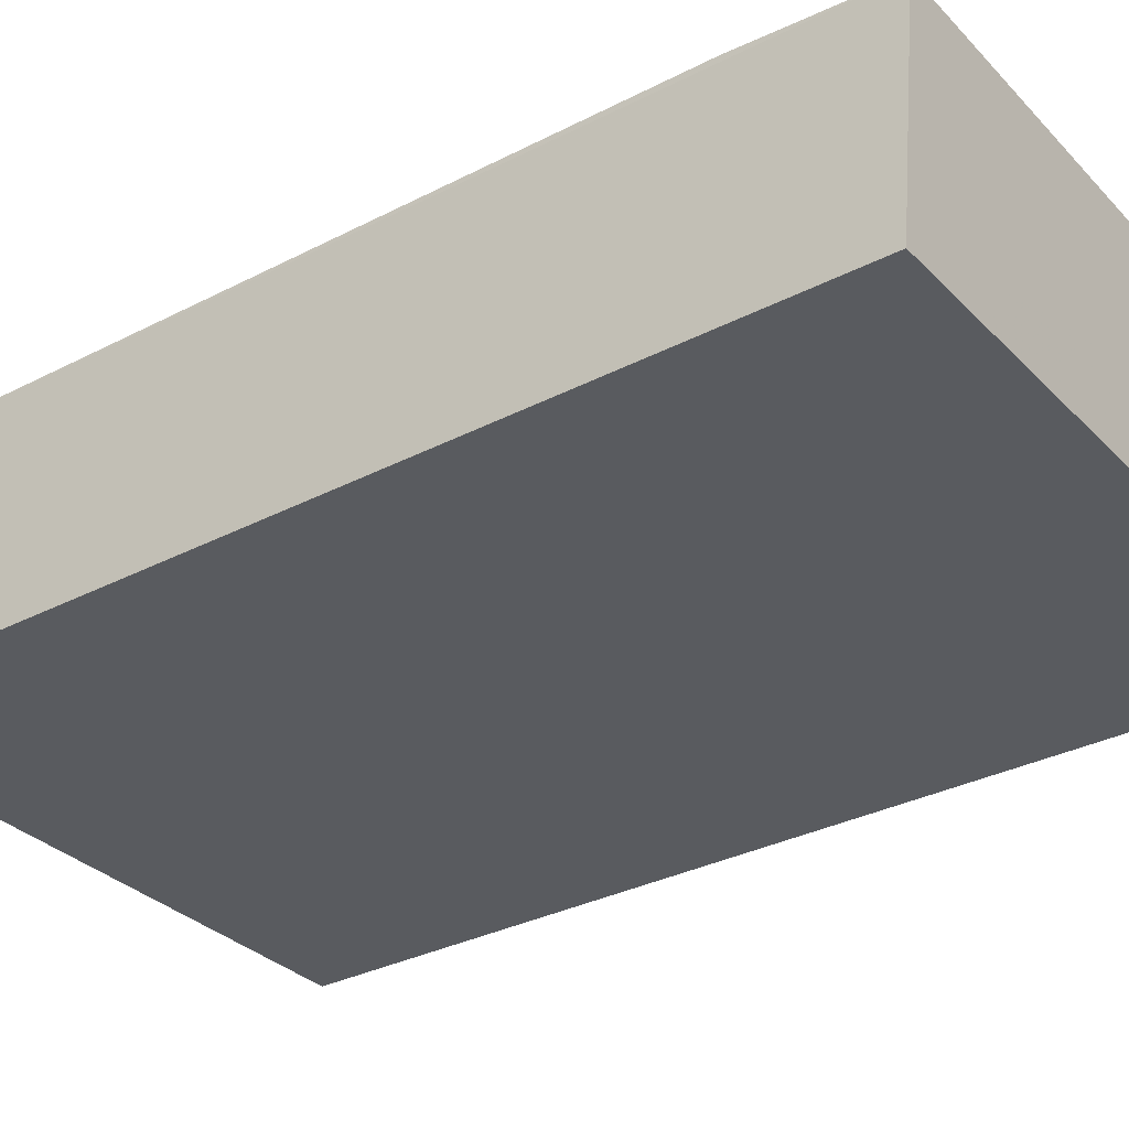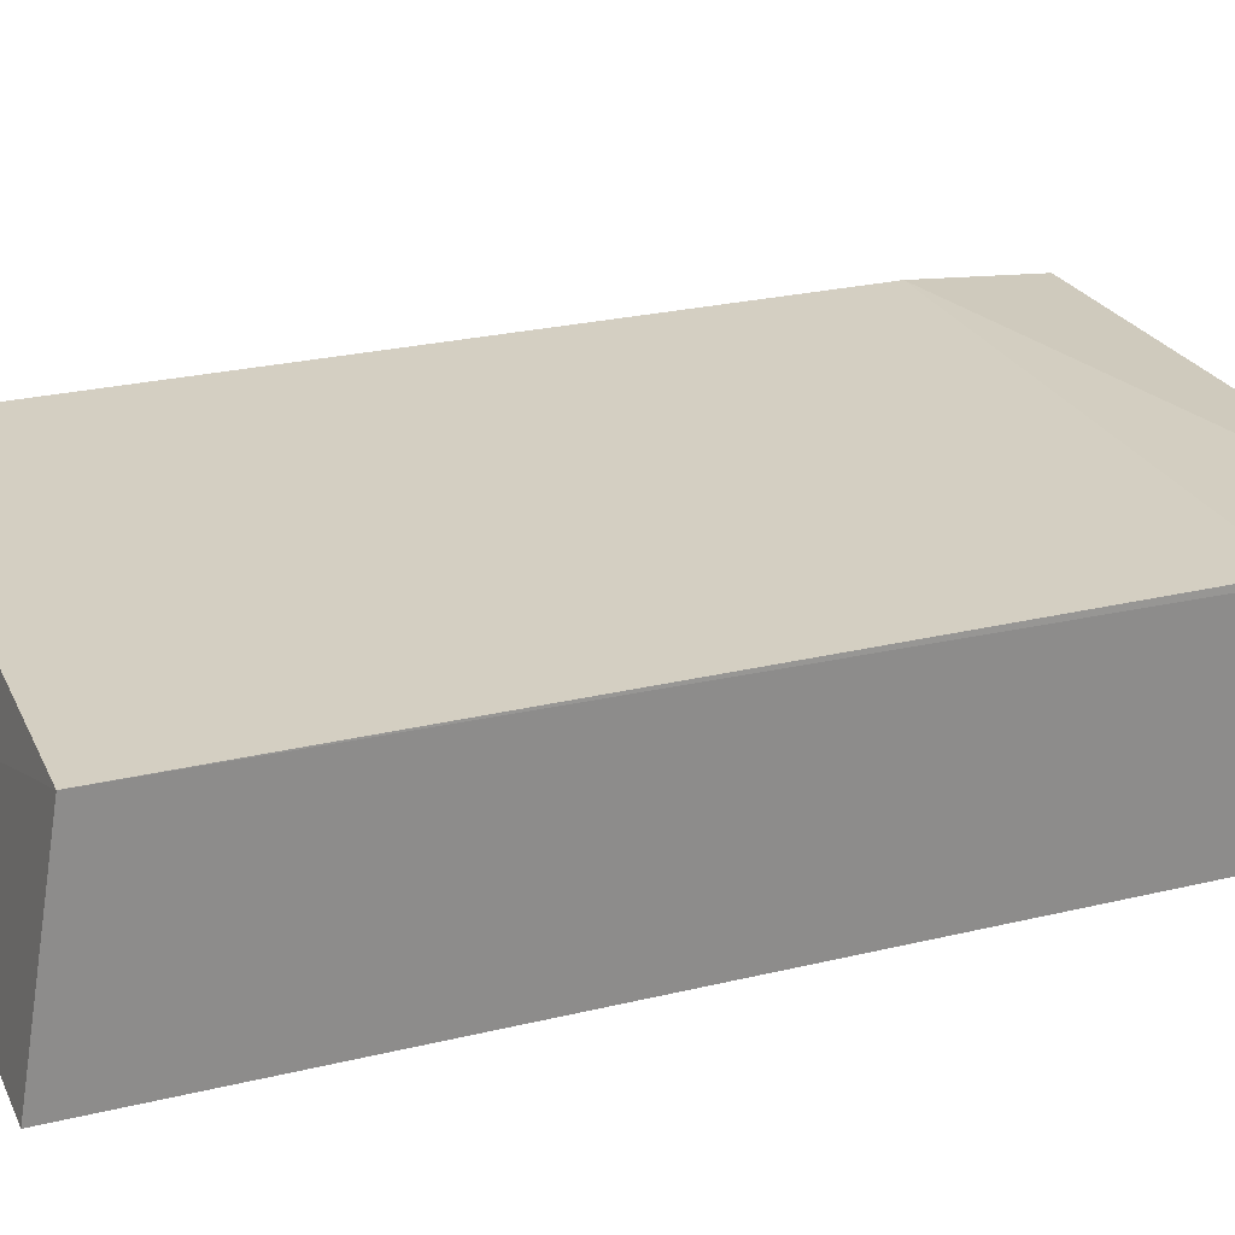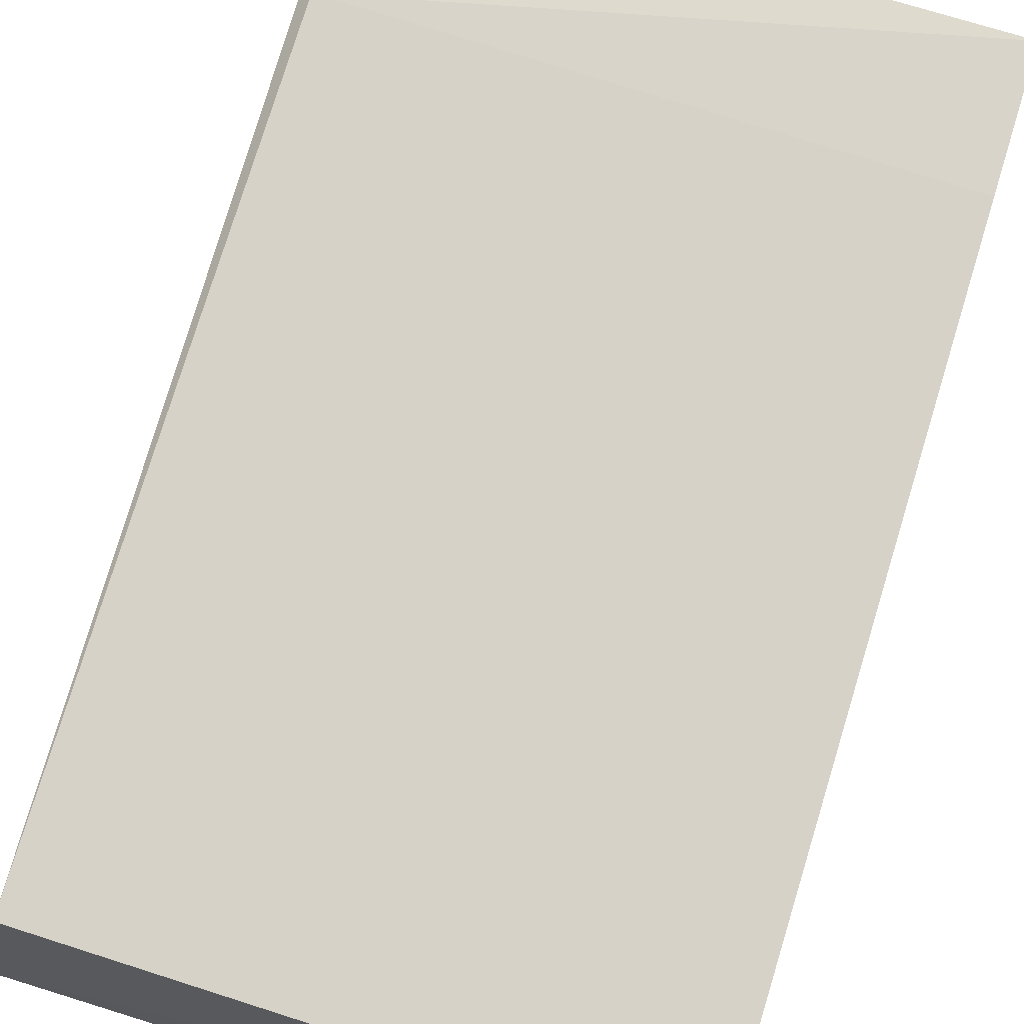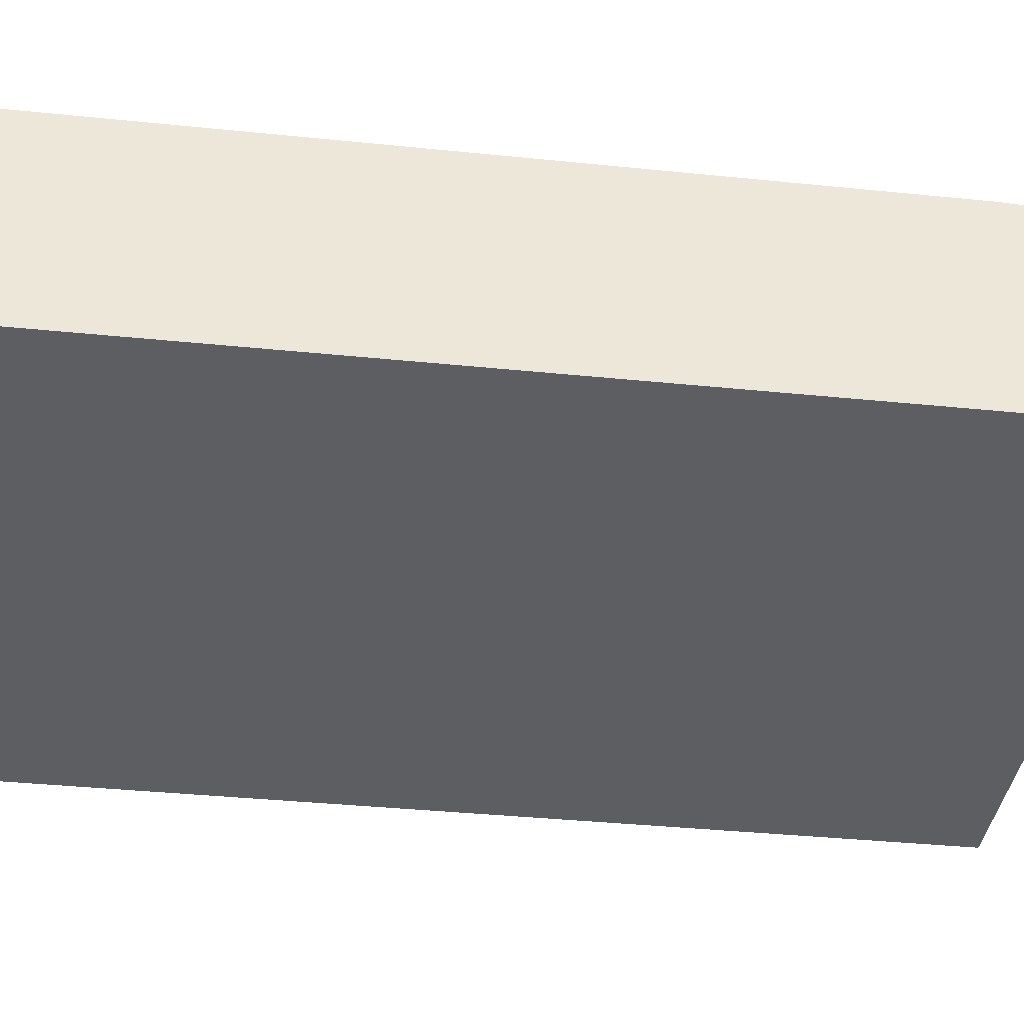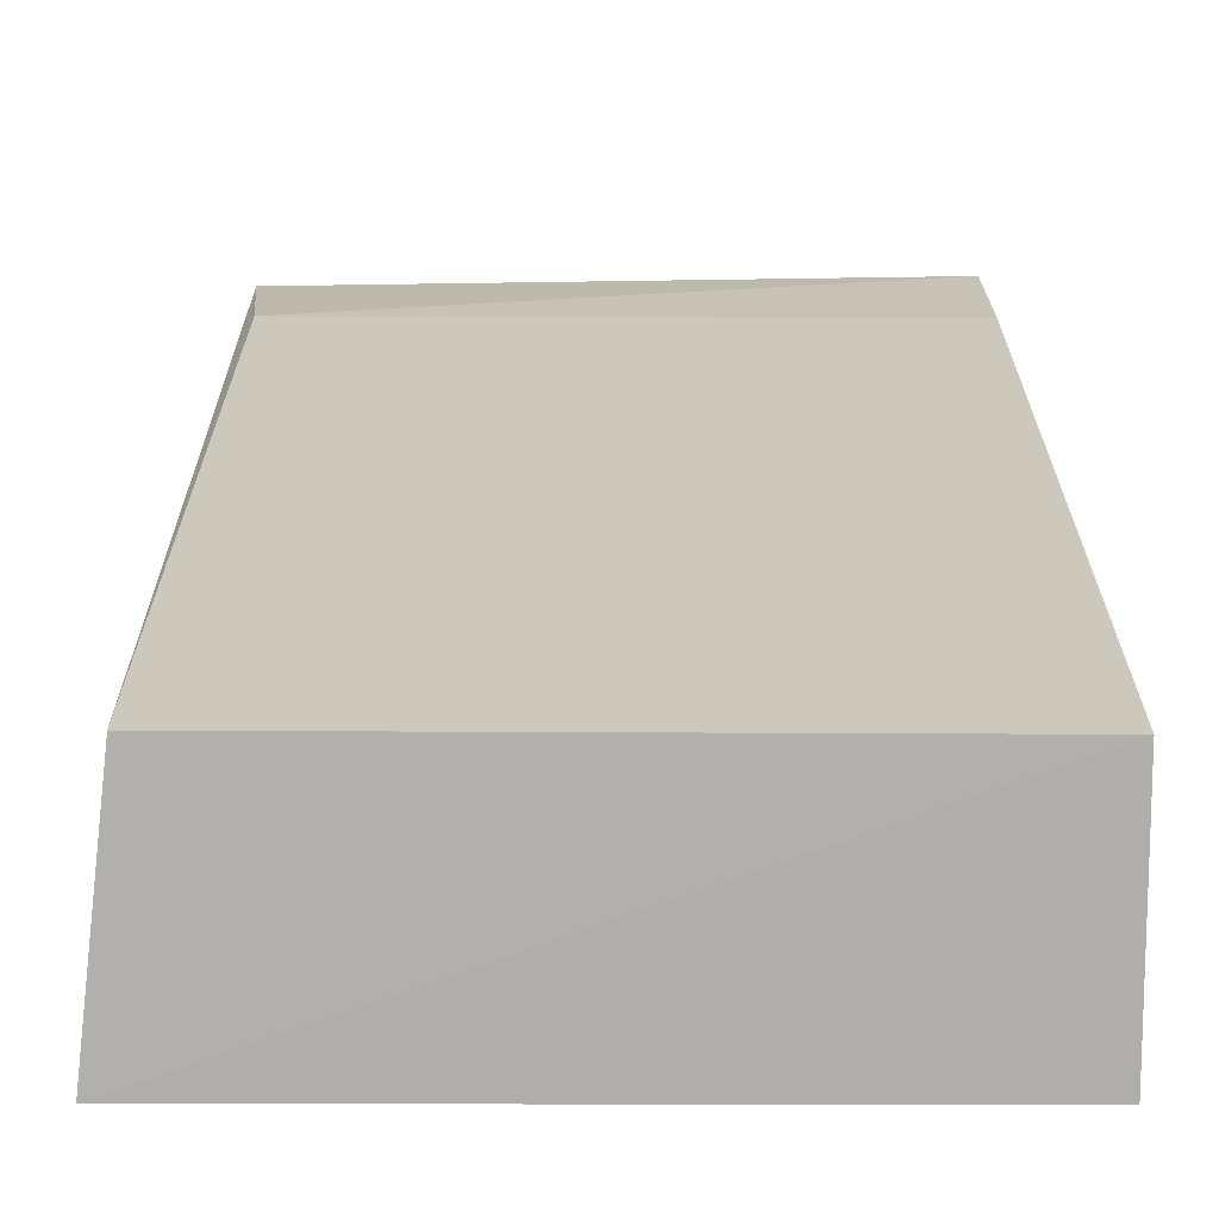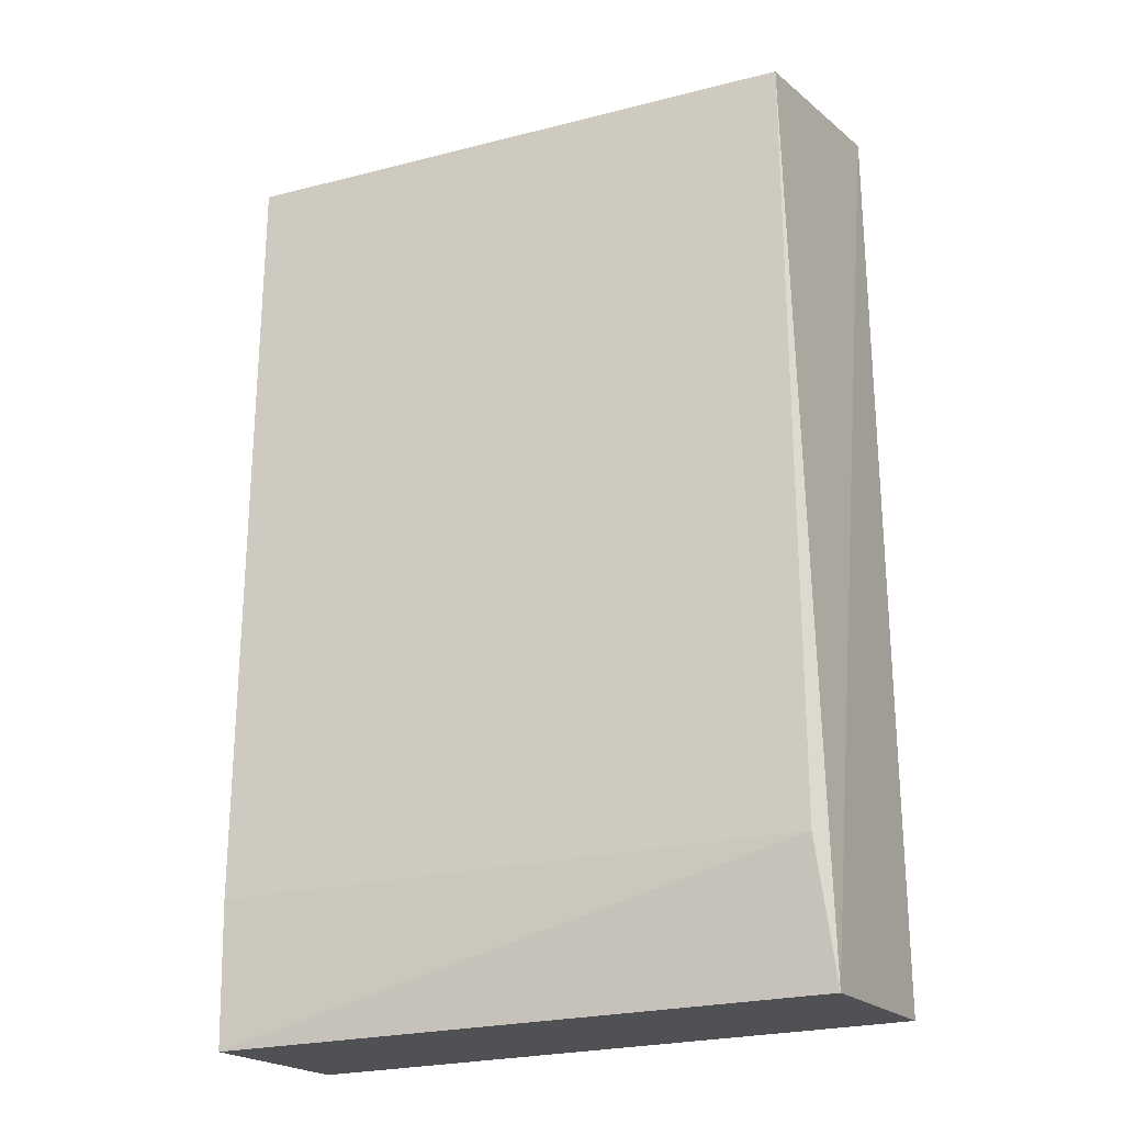
<metadata>
{"format":"obj","ext":"obj","renderer":"f3d","projection":"perspective","resolution":1024,"background":"white","views":[{"elev":-32.1,"azim":-54.0,"up":"+Z"},{"elev":25.6,"azim":-111.1,"up":"+Z"},{"elev":78.2,"azim":-162.9,"up":"+Z"},{"elev":-37.7,"azim":-97.4,"up":"+Z"},{"elev":22.1,"azim":-179.9,"up":"+Z"},{"elev":-24.4,"azim":23.4,"up":"+Y"}]}
</metadata>
<code>
v 0.1895 -0.01056 0.01255
v 0.1914 -0.007576 -0.02216
v 0.1914 0.1591 -0.02216
v 0.08525 0.1527 0.01541
v 0.0853 -0.007576 -0.02216
v 0.1871 0.1519 0.01541
v 0.08528 -0.01063 0.0141
v 0.0853 0.1591 -0.02216
v 0.08535 0.01436 0.01541
v 0.1871 0.01358 0.01541
f 1 2 3
f 5 2 1
f 5 3 2
f 6 1 3
f 6 3 4
f 7 5 1
f 7 4 5
f 8 5 4
f 8 4 3
f 8 3 5
f 9 6 4
f 9 4 7
f 10 9 7
f 10 7 1
f 10 1 6
f 10 6 9

</code>
